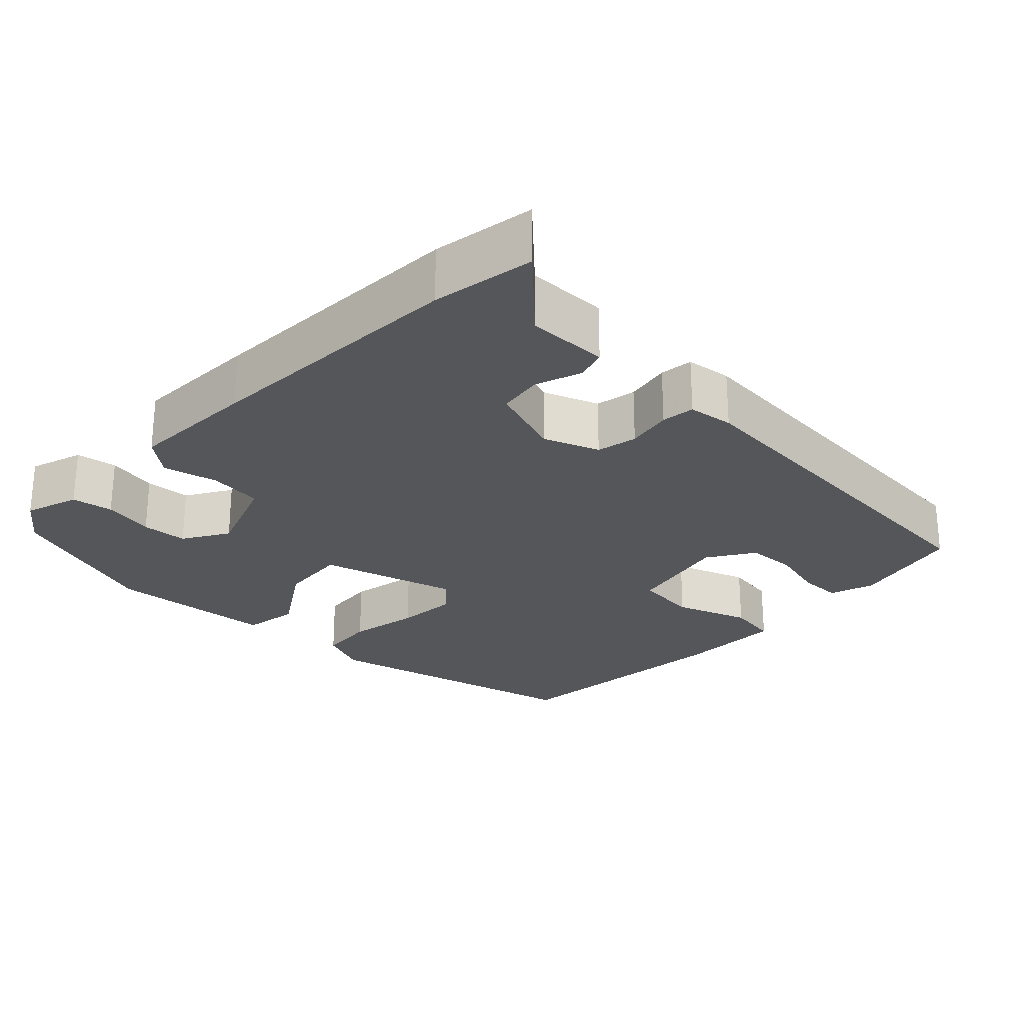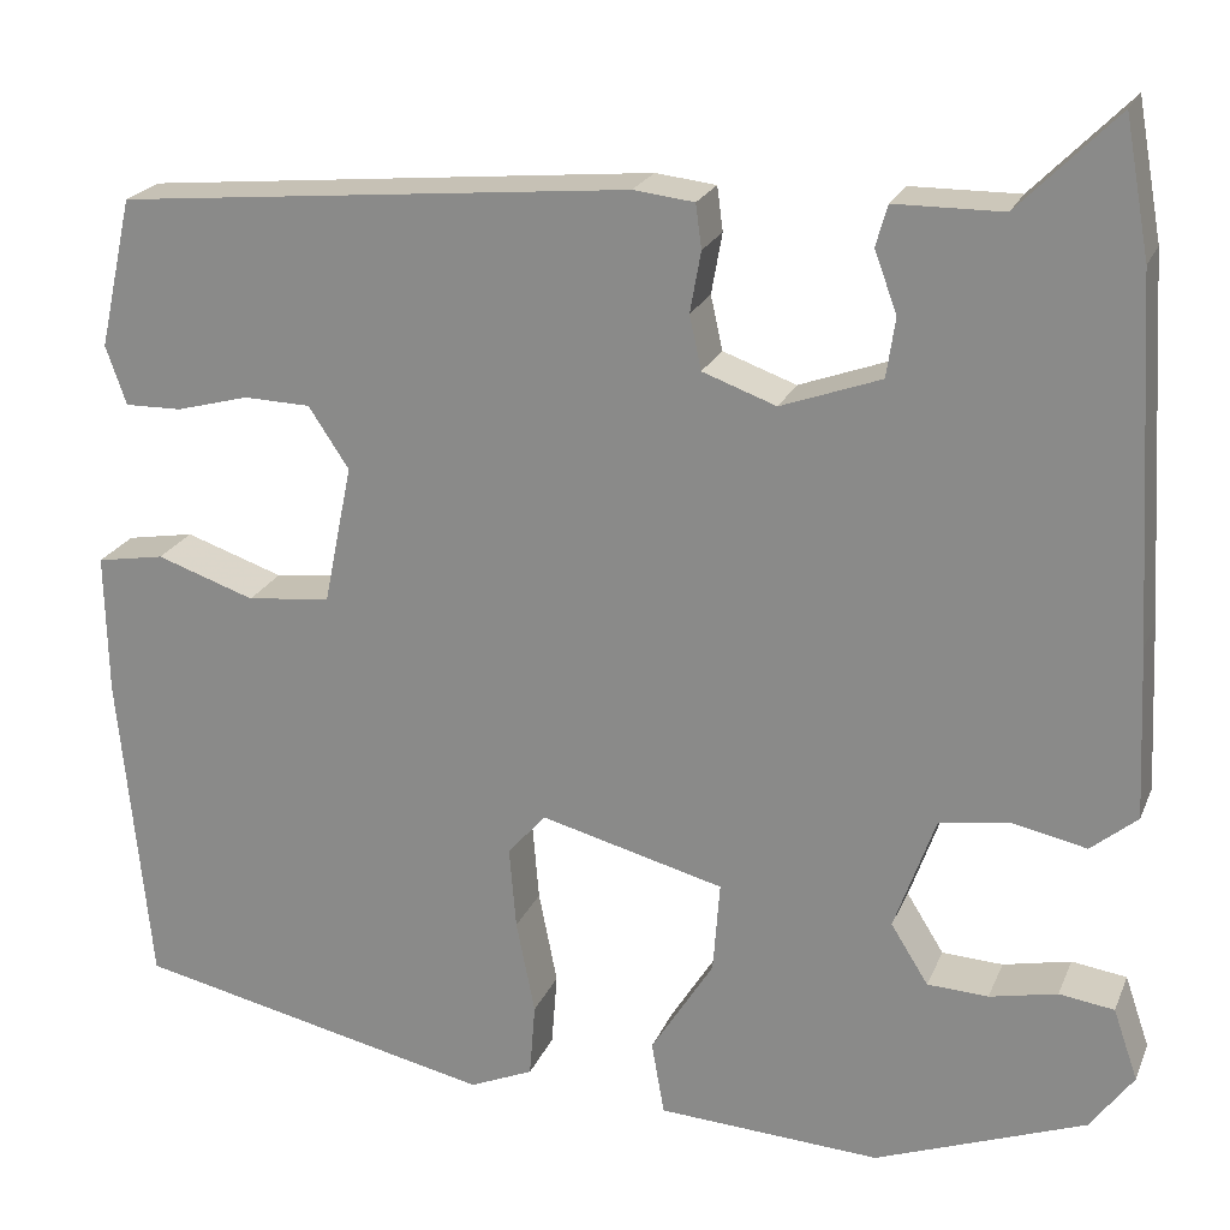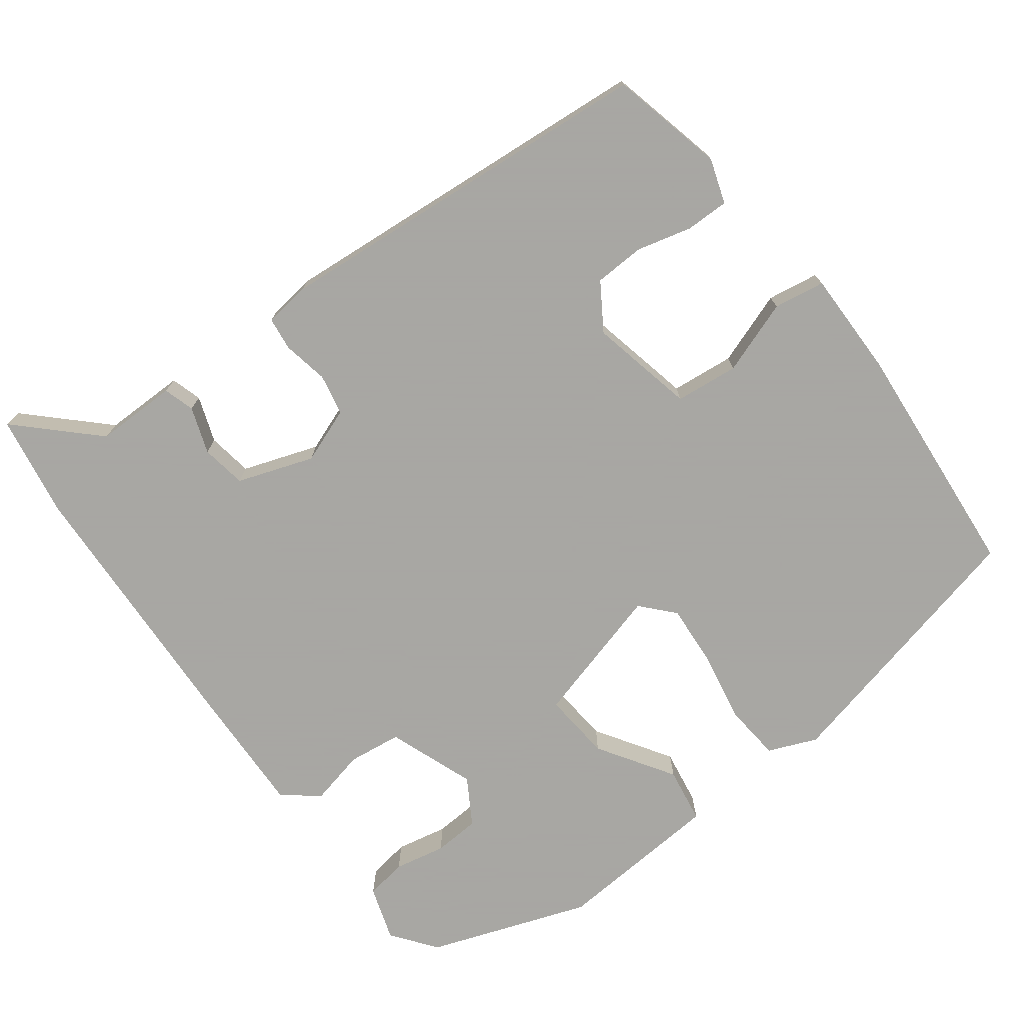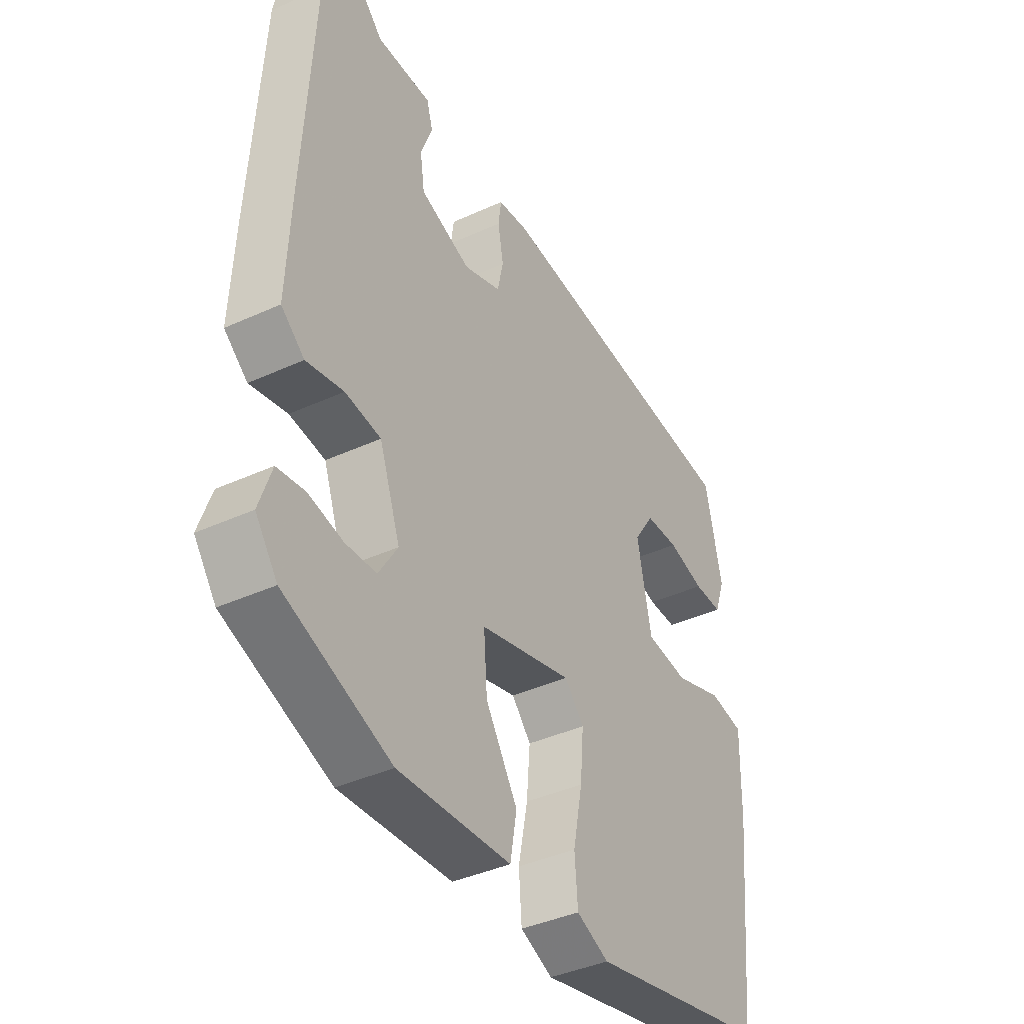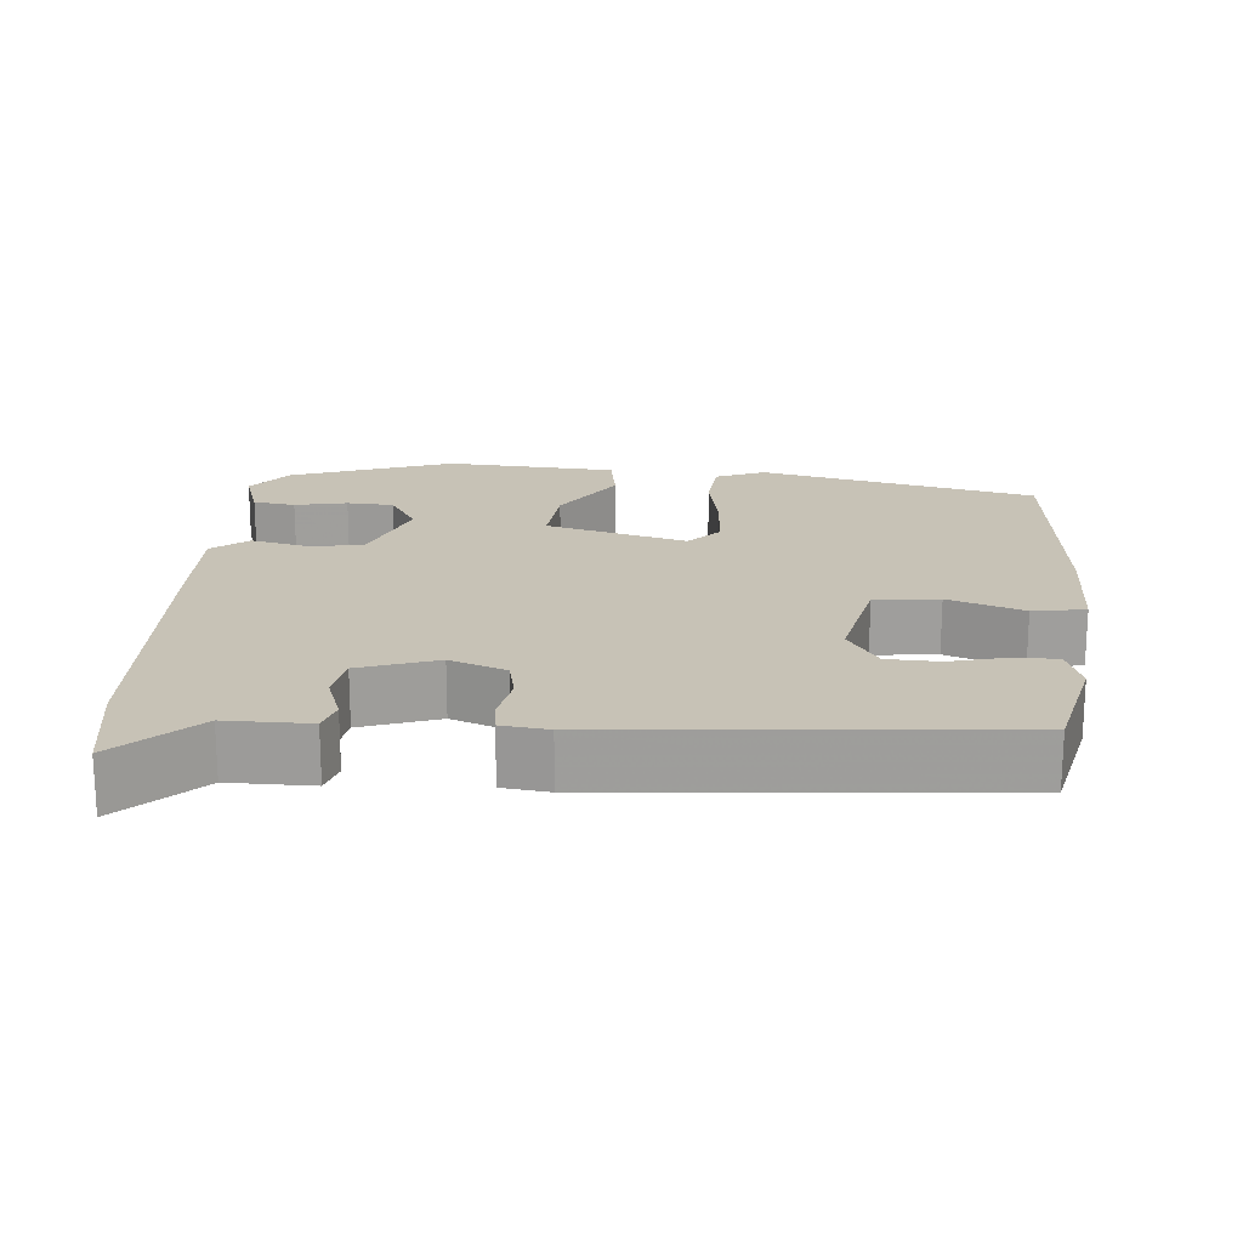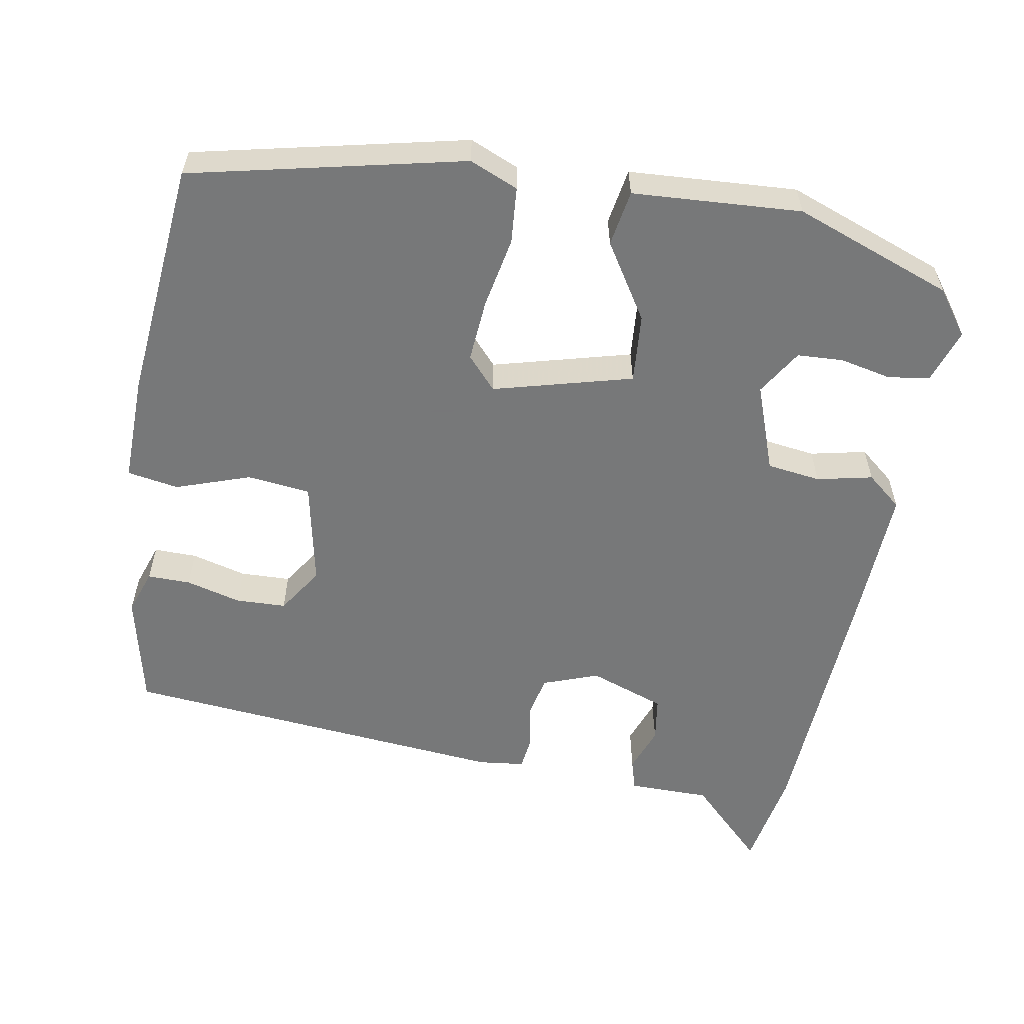
<metadata>
{"format":"obj","ext":"obj","renderer":"f3d","projection":"perspective","resolution":1024,"background":"white","views":[{"elev":-25.5,"azim":-43.1,"up":"+Y"},{"elev":21.8,"azim":-161.7,"up":"+Z"},{"elev":-74.4,"azim":37.7,"up":"+Y"},{"elev":-39.7,"azim":-60.4,"up":"+Z"},{"elev":19.3,"azim":5.4,"up":"+Y"},{"elev":-57.3,"azim":170.2,"up":"+Y"}]}
</metadata>
<code>
v -0.506 0.07 -0.417
v -0.55 0.07 -0.357
v -0.525 0.07 -0.284
v -0.469 0.07 -0.276
v -0.4 0.07 -0.291
v -0.338 0.07 -0.288
v -0.3 0.07 -0.227
v -0.342 0.07 -0.109
v -0.414 0.07 -0.099
v -0.489 0.07 -0.115
v -0.536 0.07 -0.076
v -0.528 0.07 0.098
v -0.507 0.07 0.462
v -0.482 0.07 0.6
v -0.382 0.07 0.5
v -0.272 0.07 0.499
v -0.26 0.07 0.457
v -0.283 0.07 0.395
v -0.274 0.07 0.334
v -0.172 0.07 0.297
v -0.097 0.07 0.324
v -0.085 0.07 0.379
v -0.096 0.07 0.441
v -0.09 0.07 0.486
v -0.028 0.07 0.493
v 0.495 0.07 0.443
v 0.529 0.07 0.29
v 0.508 0.07 0.23
v 0.45 0.07 0.231
v 0.376 0.07 0.251
v 0.308 0.07 0.249
v 0.267 0.07 0.187
v 0.296 0.07 0.045
v 0.381 0.07 0.035
v 0.481 0.07 0.069
v 0.55 0.07 0.057
v 0.547 0.07 -0.087
v 0.515 0.07 -0.412
v 0.148 0.07 -0.493
v 0.083 0.07 -0.465
v 0.077 0.07 -0.389
v 0.096 0.07 -0.293
v 0.103 0.07 -0.209
v 0.064 0.07 -0.165
v -0.123 0.07 -0.214
v -0.116 0.07 -0.307
v -0.052 0.07 -0.409
v -0.065 0.07 -0.484
v -0.292 0.07 -0.497
v -0.506 0 -0.417
v -0.55 0 -0.357
v -0.525 0 -0.284
v -0.469 0 -0.276
v -0.4 0 -0.291
v -0.338 0 -0.288
v -0.3 0 -0.227
v -0.342 0 -0.109
v -0.414 0 -0.099
v -0.489 0 -0.115
v -0.536 0 -0.076
v -0.528 0 0.098
v -0.507 0 0.462
v -0.482 0 0.6
v -0.382 0 0.5
v -0.272 0 0.499
v -0.26 0 0.457
v -0.283 0 0.395
v -0.274 0 0.334
v -0.172 0 0.297
v -0.097 0 0.324
v -0.085 0 0.379
v -0.096 0 0.441
v -0.09 0 0.486
v -0.028 0 0.493
v 0.495 0 0.443
v 0.529 0 0.29
v 0.508 0 0.23
v 0.45 0 0.231
v 0.376 0 0.251
v 0.308 0 0.249
v 0.267 0 0.187
v 0.296 0 0.045
v 0.381 0 0.035
v 0.481 0 0.069
v 0.55 0 0.057
v 0.547 0 -0.087
v 0.515 0 -0.412
v 0.148 0 -0.493
v 0.083 0 -0.465
v 0.077 0 -0.389
v 0.096 0 -0.293
v 0.103 0 -0.209
v 0.064 0 -0.165
v -0.123 0 -0.214
v -0.116 0 -0.307
v -0.052 0 -0.409
v -0.065 0 -0.484
v -0.292 0 -0.497
f 46 47 48 49
f 45 46 49 1
f 39 40 41 42
f 39 42 43
f 38 39 43
f 37 38 43 44
f 34 35 36 37
f 33 34 37 44
f 27 28 29 30
f 27 30 31
f 26 27 31
f 25 26 31
f 22 23 24 25
f 21 22 25 31
f 20 21 31 32
f 15 16 17 18
f 15 18 19
f 14 15 19
f 13 14 19
f 12 13 19
f 9 10 11 12
f 8 9 12 19
f 7 8 19 20
f 2 3 4 5
f 2 5 6
f 1 2 6
f 45 1 6
f 32 33 44 45
f 7 20 32 45
f 6 7 45
f 98 97 96 95
f 50 98 95 94
f 91 90 89 88
f 92 91 88
f 92 88 87
f 93 92 87 86
f 86 85 84 83
f 93 86 83 82
f 79 78 77 76
f 80 79 76
f 80 76 75
f 80 75 74
f 74 73 72 71
f 80 74 71 70
f 81 80 70 69
f 67 66 65 64
f 68 67 64
f 68 64 63
f 68 63 62
f 68 62 61
f 61 60 59 58
f 68 61 58 57
f 69 68 57 56
f 54 53 52 51
f 55 54 51
f 55 51 50
f 55 50 94
f 94 93 82 81
f 94 81 69 56
f 94 56 55
f 1 50 51 2
f 2 51 52 3
f 3 52 53 4
f 4 53 54 5
f 5 54 55 6
f 6 55 56 7
f 7 56 57 8
f 8 57 58 9
f 9 58 59 10
f 10 59 60 11
f 11 60 61 12
f 12 61 62 13
f 13 62 63 14
f 14 63 64 15
f 15 64 65 16
f 16 65 66 17
f 17 66 67 18
f 18 67 68 19
f 19 68 69 20
f 20 69 70 21
f 21 70 71 22
f 22 71 72 23
f 23 72 73 24
f 24 73 74 25
f 25 74 75 26
f 26 75 76 27
f 27 76 77 28
f 28 77 78 29
f 29 78 79 30
f 30 79 80 31
f 31 80 81 32
f 32 81 82 33
f 33 82 83 34
f 34 83 84 35
f 35 84 85 36
f 36 85 86 37
f 37 86 87 38
f 38 87 88 39
f 39 88 89 40
f 40 89 90 41
f 41 90 91 42
f 42 91 92 43
f 43 92 93 44
f 44 93 94 45
f 45 94 95 46
f 46 95 96 47
f 47 96 97 48
f 48 97 98 49
f 49 98 50 1

</code>
